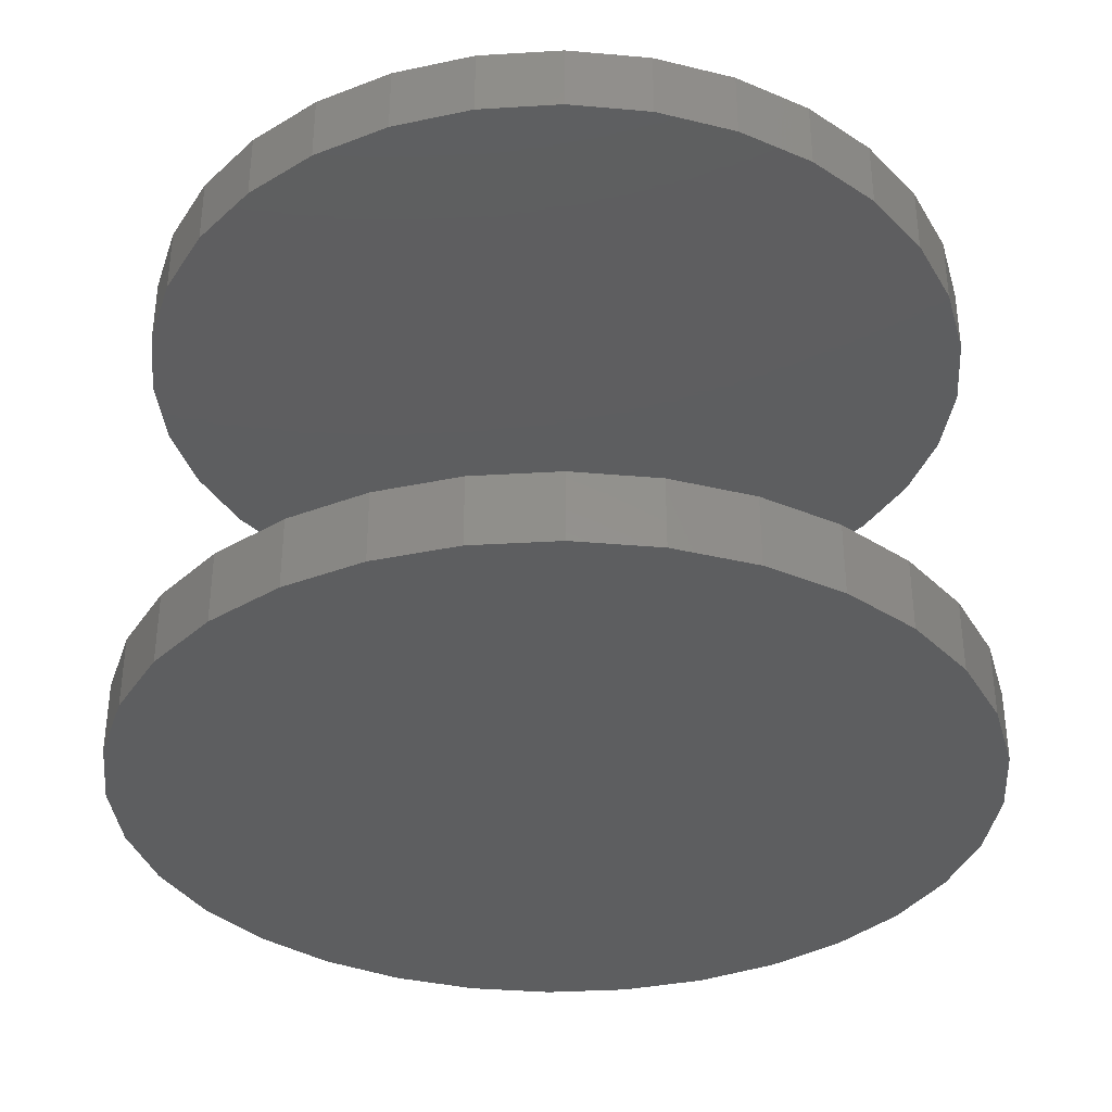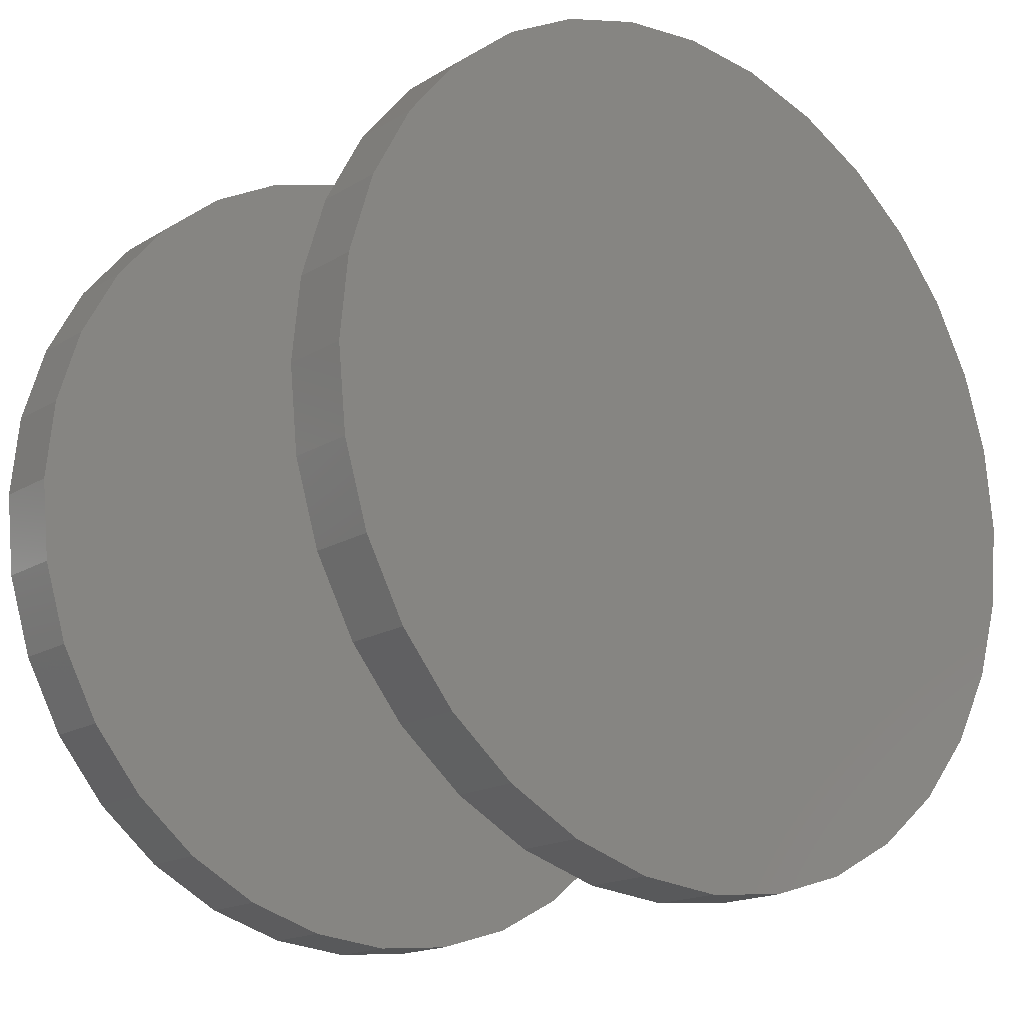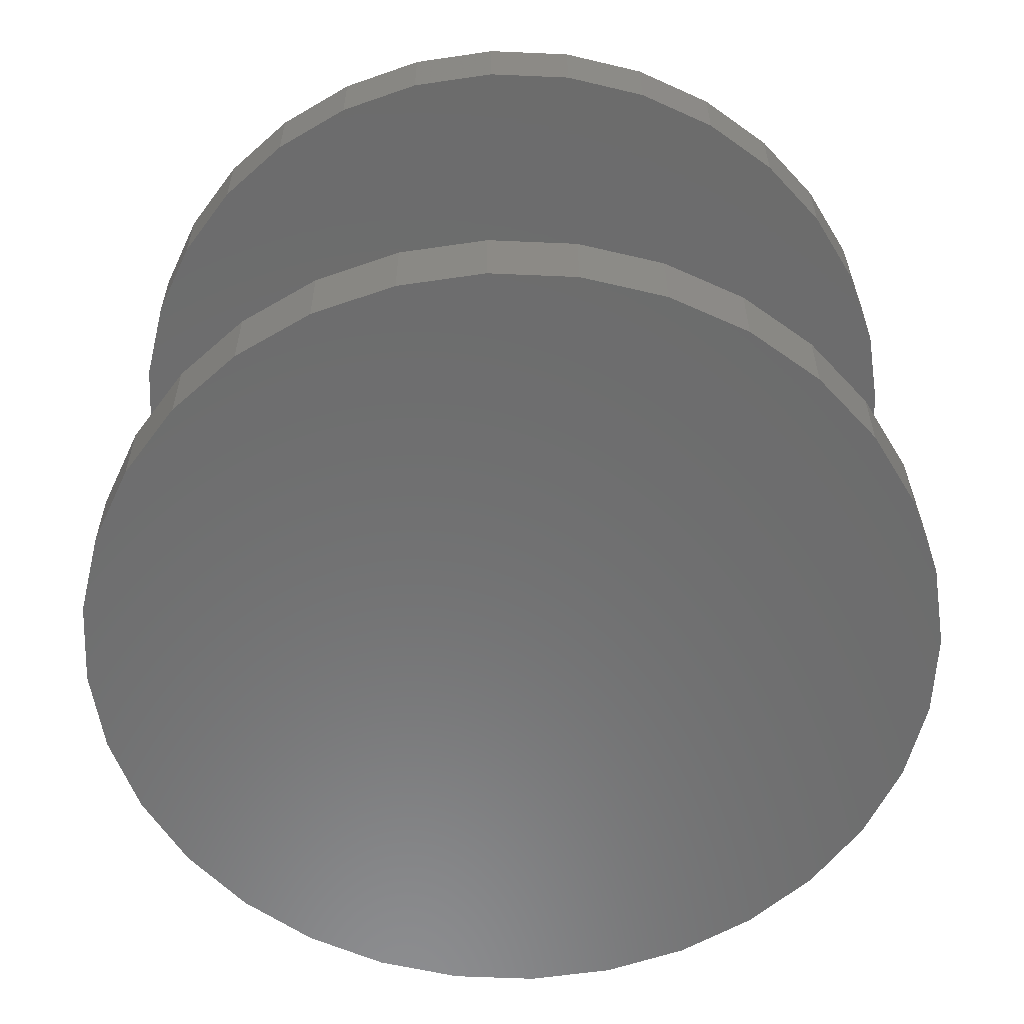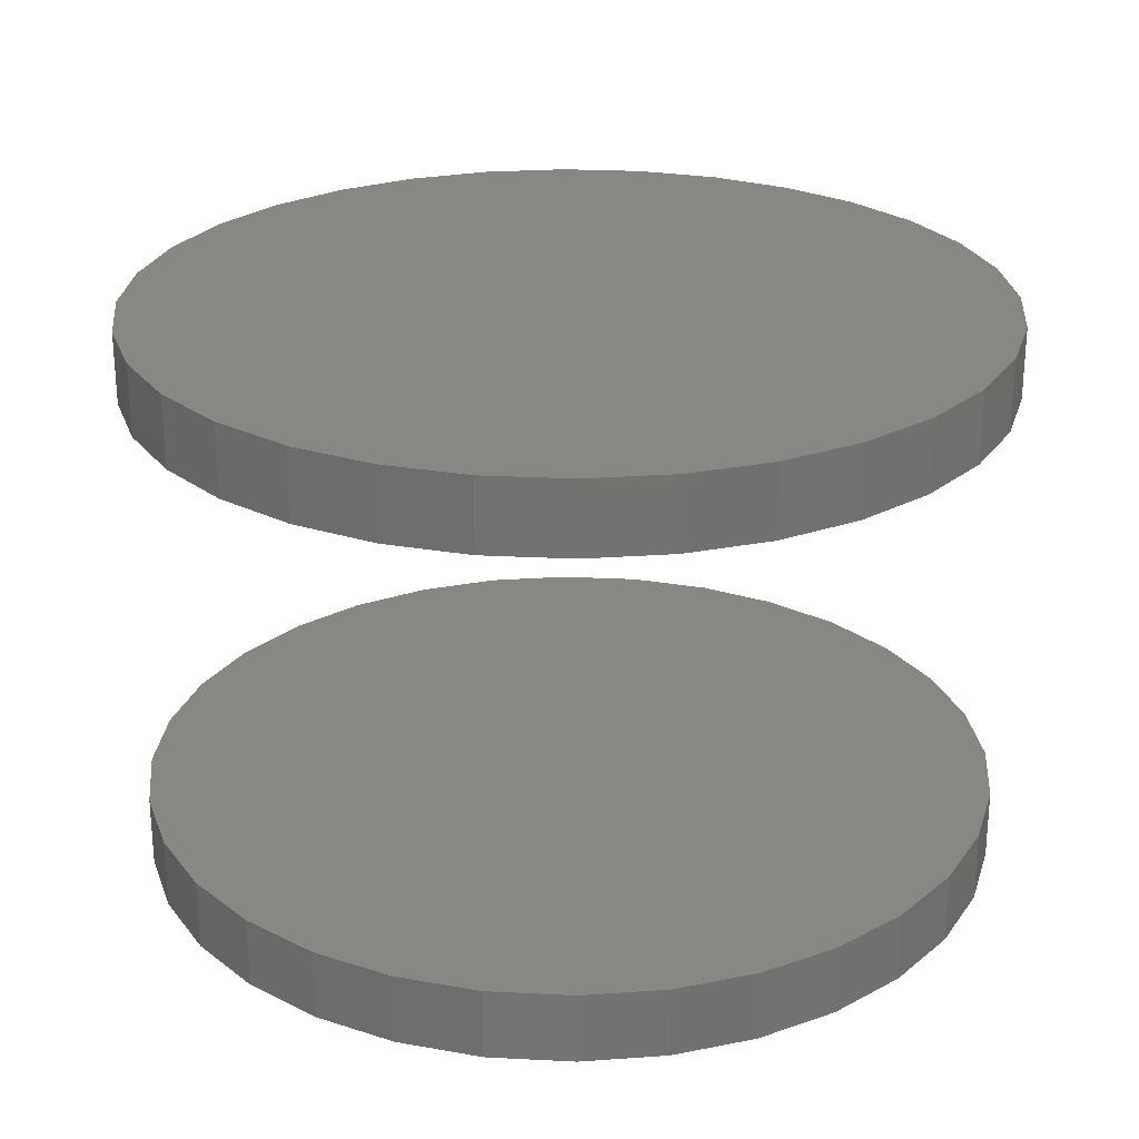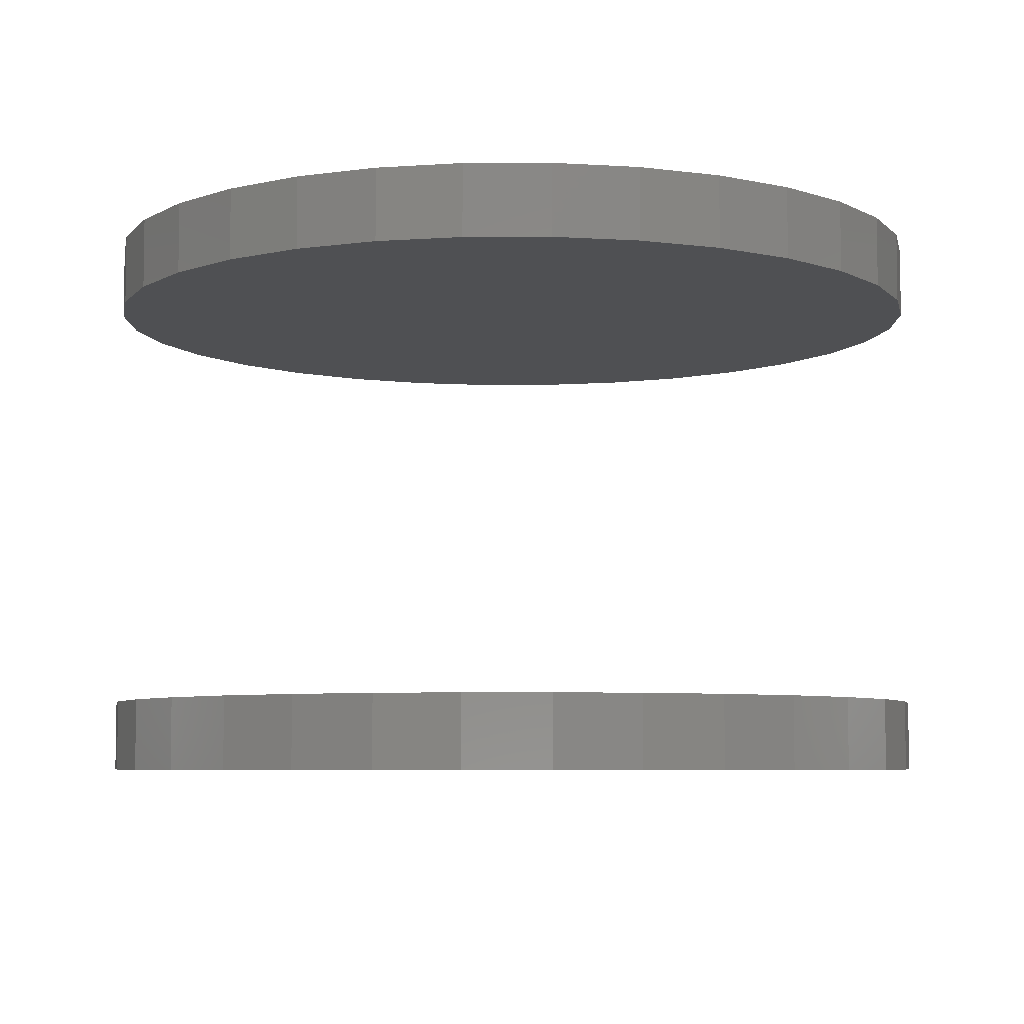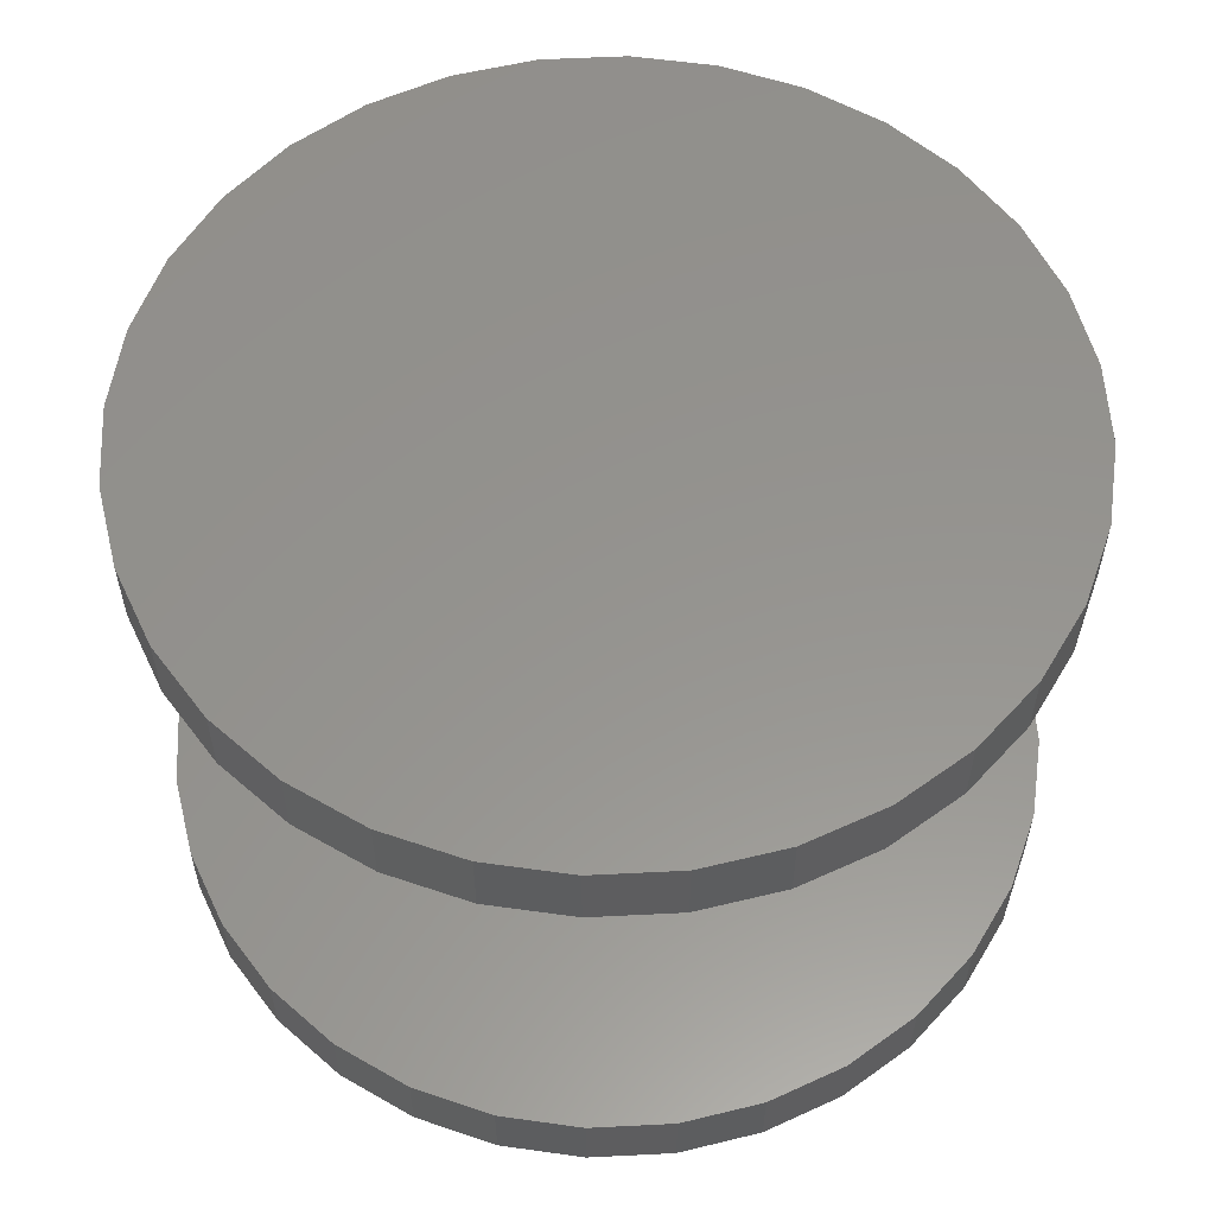
<metadata>
{"format":"stl","ext":"stl","renderer":"f3d","projection":"perspective","resolution":1024,"background":"white","views":[{"elev":-34.8,"azim":100.2,"up":"+Z"},{"elev":-17.2,"azim":140.0,"up":"+Y"},{"elev":-58.4,"azim":59.3,"up":"+Z"},{"elev":25.3,"azim":44.1,"up":"+Z"},{"elev":-6.2,"azim":28.7,"up":"+Z"},{"elev":56.9,"azim":103.9,"up":"+Z"}]}
</metadata>
<code>
# stl→obj: 128 verts, 248 faces
v 0.2842 0.3158 0.1094
v 0.2842 0.3158 0.125
v 0.286 0.3343 0.1094
v 0.286 0.3343 0.125
v 0.2914 0.352 0.1094
v 0.2914 0.352 0.125
v 0.3002 0.3684 0.1094
v 0.3002 0.3684 0.125
v 0.312 0.3828 0.1094
v 0.312 0.3828 0.125
v 0.3263 0.3946 0.1094
v 0.3263 0.3946 0.125
v 0.3427 0.4033 0.1094
v 0.3427 0.4033 0.125
v 0.3605 0.4087 0.1094
v 0.3605 0.4087 0.125
v 0.3789 0.4105 0.1094
v 0.3789 0.4105 0.125
v 0.3974 0.4087 0.1094
v 0.3974 0.4087 0.125
v 0.4152 0.4033 0.1094
v 0.4152 0.4033 0.125
v 0.4316 0.3946 0.1094
v 0.4316 0.3946 0.125
v 0.4459 0.3828 0.1094
v 0.4459 0.3828 0.125
v 0.4577 0.3684 0.1094
v 0.4577 0.3684 0.125
v 0.4665 0.352 0.1094
v 0.4665 0.352 0.125
v 0.4719 0.3343 0.1094
v 0.4719 0.3343 0.125
v 0.4737 0.3158 0.1094
v 0.4737 0.3158 0.125
v 0.2842 0.3158 0
v 0.2842 0.3158 0.01562
v 0.286 0.3343 0
v 0.286 0.3343 0.01562
v 0.2914 0.352 0
v 0.2914 0.352 0.01562
v 0.3002 0.3684 0
v 0.3002 0.3684 0.01562
v 0.312 0.3828 0
v 0.312 0.3828 0.01562
v 0.3263 0.3946 0
v 0.3263 0.3946 0.01562
v 0.3427 0.4033 0
v 0.3427 0.4033 0.01562
v 0.3605 0.4087 0
v 0.3605 0.4087 0.01562
v 0.3789 0.4105 0
v 0.3789 0.4105 0.01562
v 0.3974 0.4087 0
v 0.3974 0.4087 0.01562
v 0.4152 0.4033 0
v 0.4152 0.4033 0.01562
v 0.4316 0.3946 0
v 0.4316 0.3946 0.01562
v 0.4459 0.3828 0
v 0.4459 0.3828 0.01562
v 0.4577 0.3684 0
v 0.4577 0.3684 0.01562
v 0.4665 0.352 0
v 0.4665 0.352 0.01562
v 0.4719 0.3343 0
v 0.4719 0.3343 0.01562
v 0.4737 0.3158 0
v 0.4737 0.3158 0.01562
v 0.4719 0.2973 0.1094
v 0.4719 0.2973 0.125
v 0.4665 0.2795 0.1094
v 0.4665 0.2795 0.125
v 0.4577 0.2632 0.1094
v 0.4577 0.2632 0.125
v 0.4459 0.2488 0.1094
v 0.4459 0.2488 0.125
v 0.4316 0.237 0.1094
v 0.4316 0.237 0.125
v 0.4152 0.2283 0.1094
v 0.4152 0.2283 0.125
v 0.3974 0.2229 0.1094
v 0.3974 0.2229 0.125
v 0.3789 0.2211 0.1094
v 0.3789 0.2211 0.125
v 0.3605 0.2229 0.1094
v 0.3605 0.2229 0.125
v 0.3427 0.2283 0.1094
v 0.3427 0.2283 0.125
v 0.3263 0.237 0.1094
v 0.3263 0.237 0.125
v 0.312 0.2488 0.1094
v 0.312 0.2488 0.125
v 0.3002 0.2632 0.1094
v 0.3002 0.2632 0.125
v 0.2914 0.2795 0.1094
v 0.2914 0.2795 0.125
v 0.286 0.2973 0.1094
v 0.286 0.2973 0.125
v 0.4719 0.2973 0
v 0.4719 0.2973 0.01562
v 0.4665 0.2795 0
v 0.4665 0.2795 0.01562
v 0.4577 0.2632 0
v 0.4577 0.2632 0.01562
v 0.4459 0.2488 0
v 0.4459 0.2488 0.01562
v 0.4316 0.237 0
v 0.4316 0.237 0.01562
v 0.4152 0.2283 0
v 0.4152 0.2283 0.01562
v 0.3974 0.2229 0
v 0.3974 0.2229 0.01562
v 0.3789 0.2211 0
v 0.3789 0.2211 0.01562
v 0.3605 0.2229 0
v 0.3605 0.2229 0.01562
v 0.3427 0.2283 0
v 0.3427 0.2283 0.01562
v 0.3263 0.237 0
v 0.3263 0.237 0.01562
v 0.312 0.2488 0
v 0.312 0.2488 0.01562
v 0.3002 0.2632 0
v 0.3002 0.2632 0.01562
v 0.2914 0.2795 0
v 0.2914 0.2795 0.01562
v 0.286 0.2973 0
v 0.286 0.2973 0.01562
f 1 2 3
f 3 2 4
f 3 4 5
f 5 4 6
f 5 6 7
f 7 6 8
f 7 8 9
f 9 8 10
f 9 10 11
f 11 10 12
f 11 12 13
f 13 12 14
f 13 14 15
f 15 14 16
f 15 16 17
f 17 16 18
f 17 18 19
f 19 18 20
f 19 20 21
f 21 20 22
f 21 22 23
f 23 22 24
f 23 24 25
f 25 24 26
f 25 26 27
f 27 26 28
f 27 28 29
f 29 28 30
f 29 30 31
f 31 30 32
f 31 32 33
f 33 32 34
f 35 36 37
f 37 36 38
f 37 38 39
f 39 38 40
f 39 40 41
f 41 40 42
f 41 42 43
f 43 42 44
f 43 44 45
f 45 44 46
f 45 46 47
f 47 46 48
f 47 48 49
f 49 48 50
f 49 50 51
f 51 50 52
f 51 52 53
f 53 52 54
f 53 54 55
f 55 54 56
f 55 56 57
f 57 56 58
f 57 58 59
f 59 58 60
f 59 60 61
f 61 60 62
f 61 62 63
f 63 62 64
f 63 64 65
f 65 64 66
f 65 66 67
f 67 66 68
f 33 34 69
f 69 34 70
f 69 70 71
f 71 70 72
f 71 72 73
f 73 72 74
f 73 74 75
f 75 74 76
f 75 76 77
f 77 76 78
f 77 78 79
f 79 78 80
f 79 80 81
f 81 80 82
f 81 82 83
f 83 82 84
f 83 84 85
f 85 84 86
f 85 86 87
f 87 86 88
f 87 88 89
f 89 88 90
f 89 90 91
f 91 90 92
f 91 92 93
f 93 92 94
f 93 94 95
f 95 94 96
f 95 96 97
f 97 96 98
f 97 98 1
f 1 98 2
f 67 68 99
f 99 68 100
f 99 100 101
f 101 100 102
f 101 102 103
f 103 102 104
f 103 104 105
f 105 104 106
f 105 106 107
f 107 106 108
f 107 108 109
f 109 108 110
f 109 110 111
f 111 110 112
f 111 112 113
f 113 112 114
f 113 114 115
f 115 114 116
f 115 116 117
f 117 116 118
f 117 118 119
f 119 118 120
f 119 120 121
f 121 120 122
f 121 122 123
f 123 122 124
f 123 124 125
f 125 124 126
f 125 126 127
f 127 126 128
f 127 128 35
f 35 128 36
f 50 54 52
f 54 50 48
f 54 48 56
f 56 48 46
f 56 46 58
f 108 118 110
f 110 118 116
f 110 116 112
f 112 116 114
f 58 46 60
f 60 46 44
f 60 44 62
f 62 44 42
f 62 42 64
f 64 42 40
f 64 40 66
f 66 40 38
f 66 38 68
f 68 38 36
f 68 36 100
f 100 36 128
f 100 128 102
f 102 128 126
f 102 126 104
f 104 126 124
f 104 124 106
f 106 124 122
f 106 122 108
f 108 122 120
f 108 120 118
f 17 19 15
f 13 15 19
f 21 13 19
f 11 13 21
f 23 11 21
f 79 87 77
f 85 87 79
f 81 85 79
f 83 85 81
f 87 89 77
f 77 89 91
f 77 91 75
f 75 91 93
f 75 93 73
f 73 93 95
f 73 95 71
f 71 95 97
f 71 97 69
f 69 97 1
f 69 1 33
f 33 1 3
f 33 3 31
f 31 3 5
f 31 5 29
f 29 5 7
f 29 7 27
f 27 7 9
f 27 9 25
f 25 9 11
f 25 11 23
f 16 20 18
f 20 16 14
f 20 14 22
f 22 14 12
f 22 12 24
f 78 88 80
f 80 88 86
f 80 86 82
f 82 86 84
f 24 12 26
f 26 12 10
f 26 10 28
f 28 10 8
f 28 8 30
f 30 8 6
f 30 6 32
f 32 6 4
f 32 4 34
f 34 4 2
f 34 2 70
f 70 2 98
f 70 98 72
f 72 98 96
f 72 96 74
f 74 96 94
f 74 94 76
f 76 94 92
f 76 92 78
f 78 92 90
f 78 90 88
f 51 53 49
f 47 49 53
f 55 47 53
f 45 47 55
f 57 45 55
f 109 117 107
f 115 117 109
f 111 115 109
f 113 115 111
f 117 119 107
f 107 119 121
f 107 121 105
f 105 121 123
f 105 123 103
f 103 123 125
f 103 125 101
f 101 125 127
f 101 127 99
f 99 127 35
f 99 35 67
f 67 35 37
f 67 37 65
f 65 37 39
f 65 39 63
f 63 39 41
f 63 41 61
f 61 41 43
f 61 43 59
f 59 43 45
f 59 45 57

</code>
